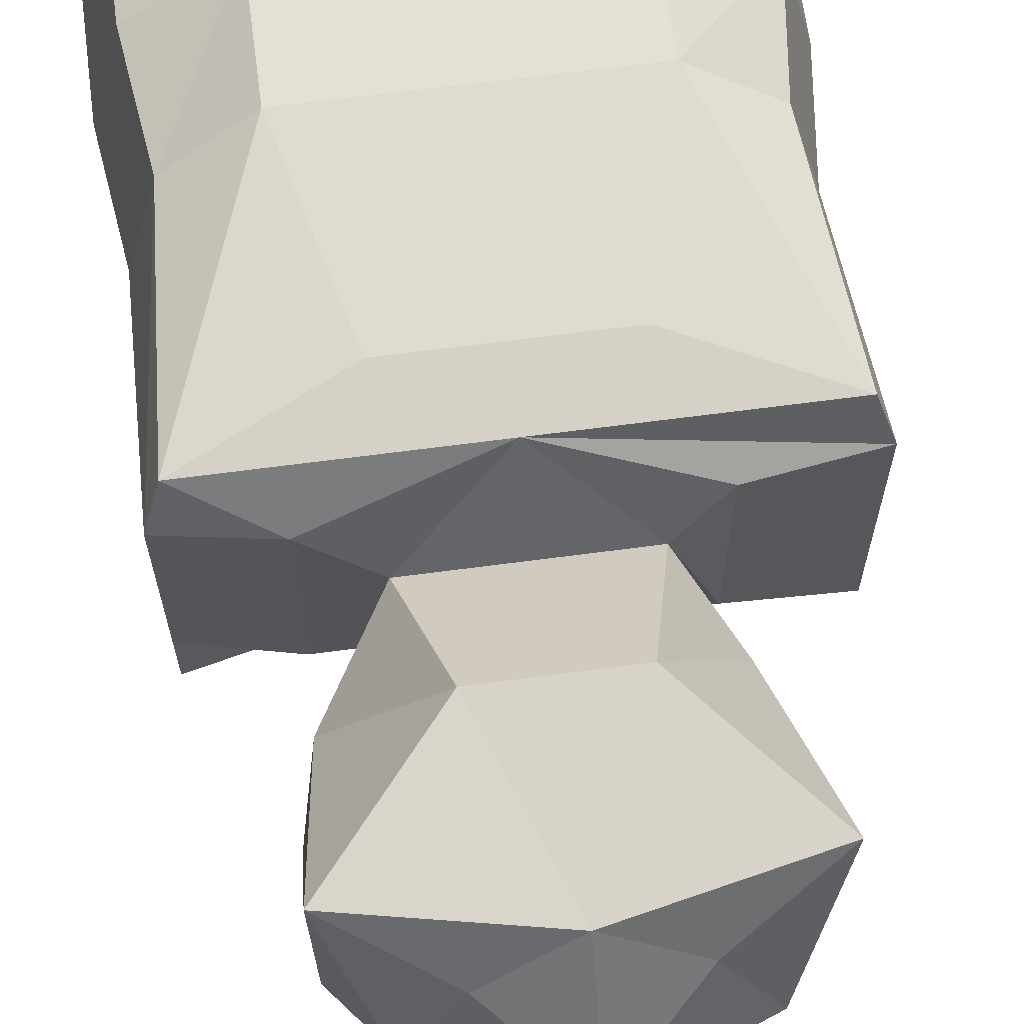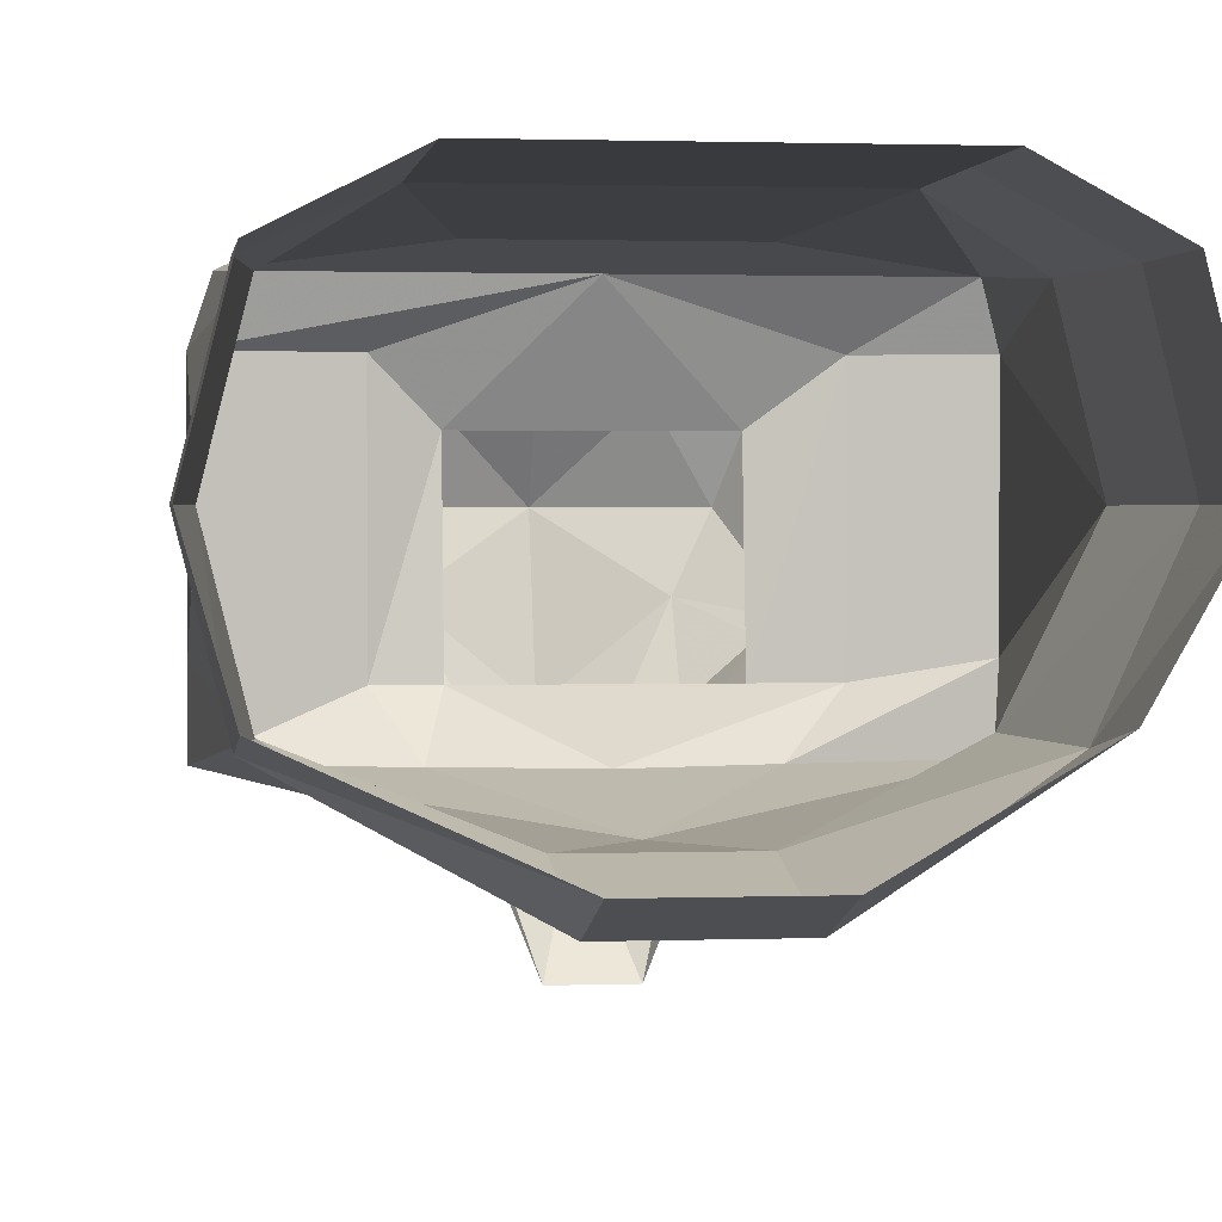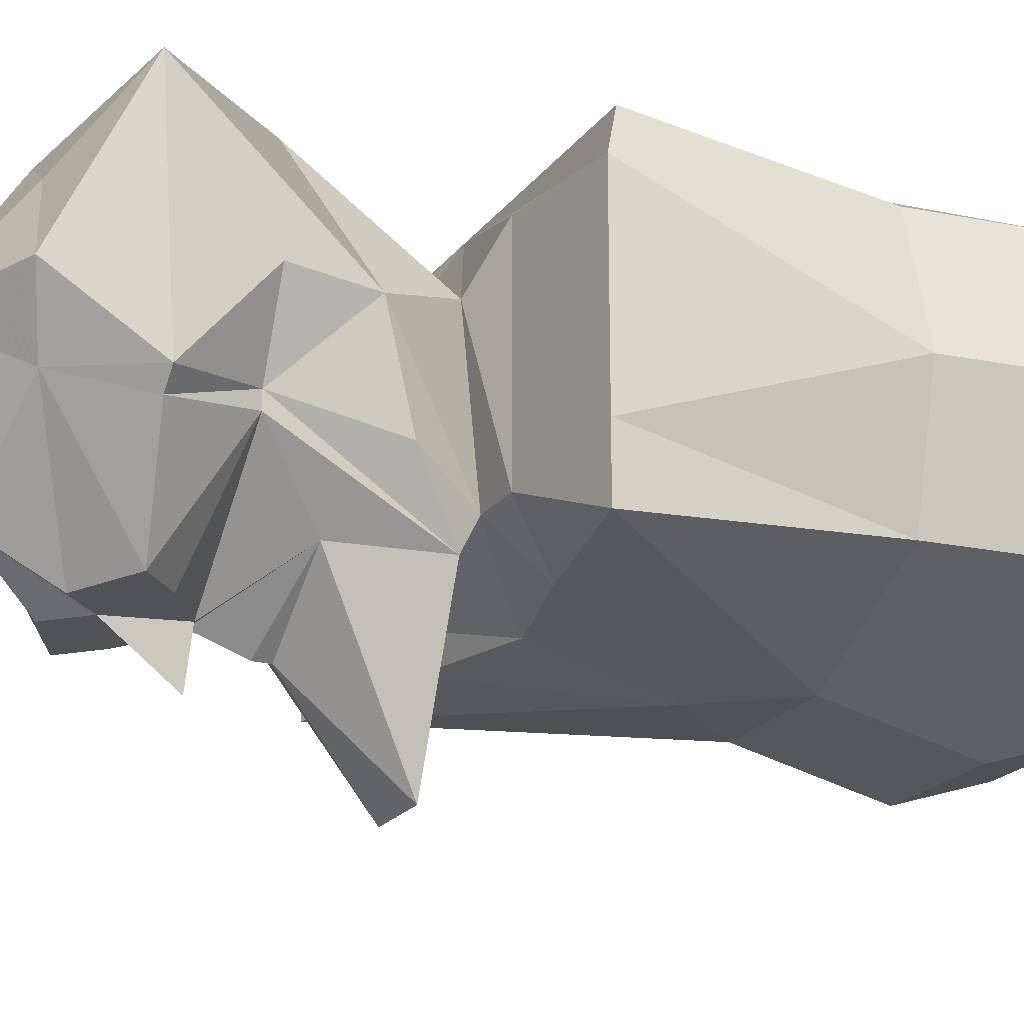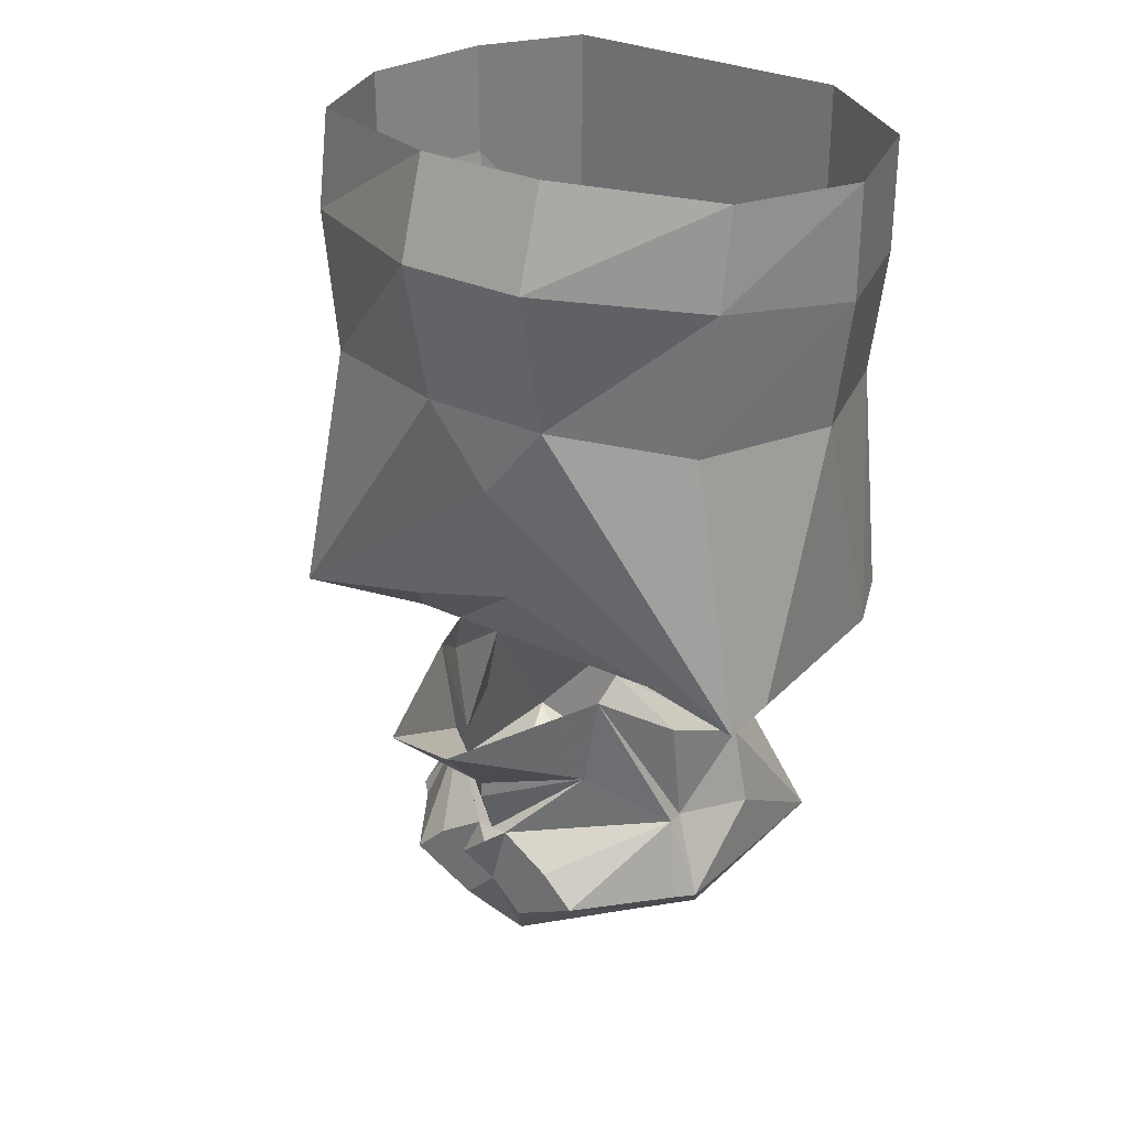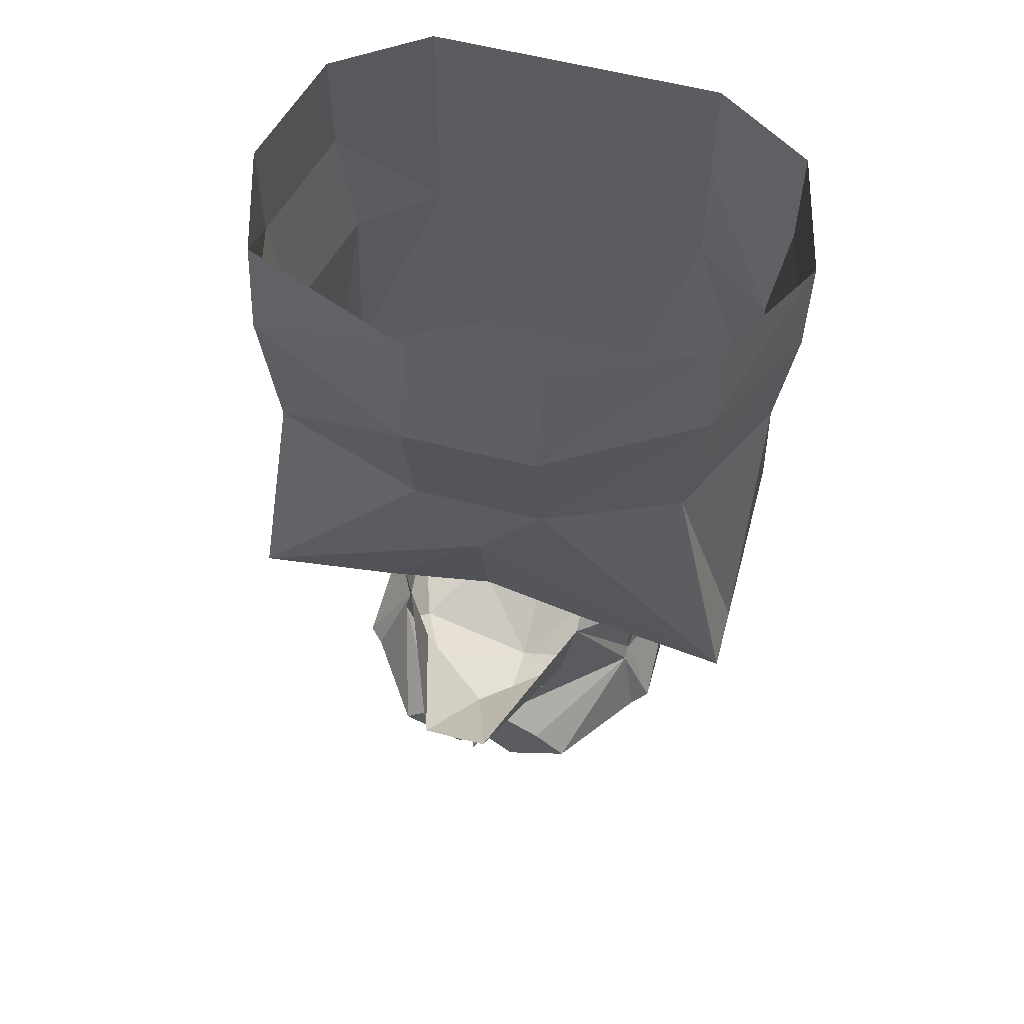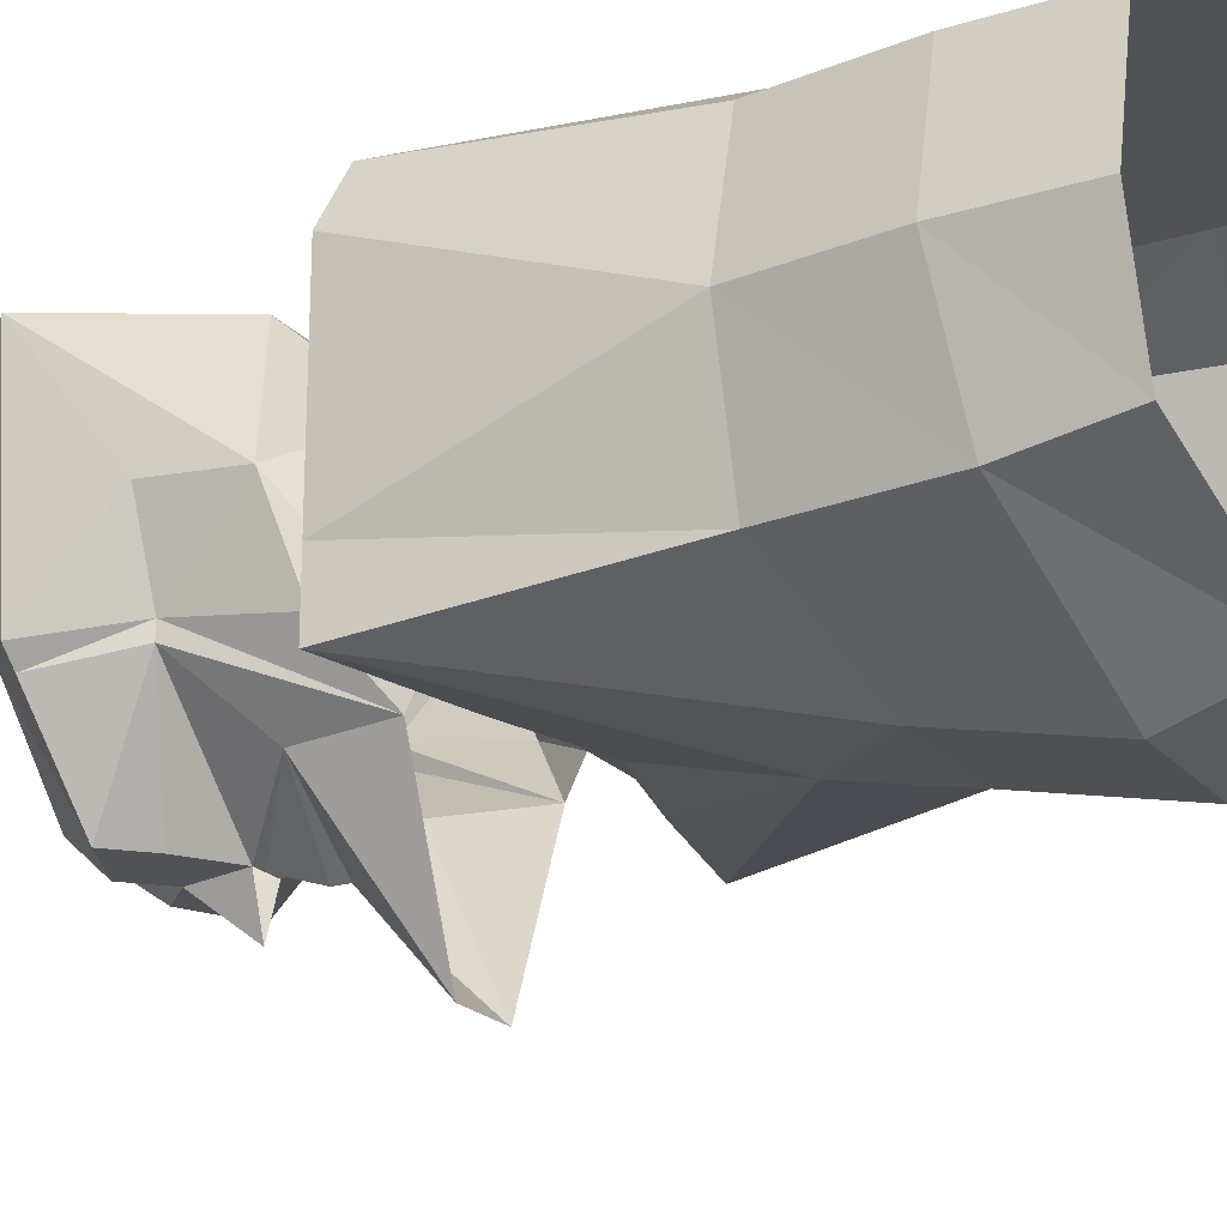
<metadata>
{"format":"obj","ext":"obj","renderer":"f3d","projection":"perspective","resolution":1024,"background":"white","views":[{"elev":65.7,"azim":-7.6,"up":"+Z"},{"elev":1.5,"azim":172.4,"up":"+Z"},{"elev":-21.2,"azim":63.5,"up":"+Z"},{"elev":29.8,"azim":-145.2,"up":"+Y"},{"elev":58.6,"azim":-165.0,"up":"+Y"},{"elev":-20.9,"azim":118.9,"up":"+Z"}]}
</metadata>
<code>
v 0.04688 -0.8516 -0.05469
v -0.04688 -0.8516 -0.05469
v 0 -0.8125 -0.07812
v 0.05469 -0.8281 -0.07812
v 0.07031 -0.8516 -0.05469
v 0.04688 -0.8594 0.02344
v 0.07031 -0.8984 0.007812
v 0.0625 -0.8828 -0.03906
v 0.04688 -0.8594 -0.07031
v 0.0625 -0.9375 -0.03125
v 0.0625 -0.9375 -0.03906
v 0.03906 -0.9062 -0.07031
v 0.01562 -0.8594 -0.1484
v 0 -0.9062 -0.1016
v -0.01562 -0.8594 -0.1484
v -0.03906 -0.9062 -0.07031
v -0.04688 -0.8594 -0.07031
v -0.07031 -0.9375 -0.03906
v -0.07031 -0.9375 -0.03125
v -0.07031 -0.8828 -0.03906
v -0.07812 -0.9062 0.007812
v -0.04688 -0.8594 0.02344
v -0.07812 -0.8516 0.04688
v -0.07812 -0.8516 -0.05469
v -0.05469 -0.8281 -0.07812
v 0 -0.75 -0.09375
v 0.125 -0.8438 -0.07812
v 0.125 -0.8438 -0.04688
v 0.07031 -0.8516 0.04688
v 0 -0.8359 0.07031
v -0.03125 -0.9219 0.07812
v 0.03125 -0.9219 0.07812
v 0.08594 -0.9844 0.07031
v 0.07812 -0.9375 0.007812
v 0.03125 -0.7109 -0.09375
v 0.1094 -0.7188 -0.0625
v 0.125 -0.7188 0
v 0.125 -0.8438 0.04688
v 0.1172 -0.8359 0.07031
v 0.04688 -0.8047 0.07812
v -0.04688 -0.8047 0.07812
v -0.1172 -0.8359 0.07031
v -0.125 -0.8438 -0.04688
v -0.125 -0.7188 0
v -0.09375 -0.7188 -0.0625
v -0.125 -0.8438 -0.07812
v -0.125 -0.8438 0.04688
v -0.1094 -0.7188 0.0625
v -0.1172 -0.6562 0.0625
v -0.1328 -0.6562 0
v -0.1016 -0.6484 -0.0625
v -0.03125 -0.7109 -0.09375
v 0.07031 -0.7109 0.08594
v -0.07031 -0.7109 0.08594
v 0.1094 -0.7188 0.0625
v 0.1172 -0.6562 0.0625
v 0.07031 -0.6484 0.08594
v -0.07031 -0.6484 0.08594
v 0.03125 -0.6406 -0.1094
v 0.1172 -0.6484 -0.0625
v 0.1328 -0.6562 0
v 0.1328 -0.6016 0
v 0.1172 -0.6016 0.0625
v 0.07031 -0.5938 0.08594
v -0.07031 -0.5938 0.08594
v -0.03125 -0.6406 -0.1094
v -0.03125 -0.5938 -0.09375
v 0.03125 -0.5938 -0.09375
v 0.1172 -0.6016 -0.05469
v -0.1016 -0.6016 -0.05469
v -0.1328 -0.6016 0
v -0.1172 -0.6016 0.0625
v 0 -0.9141 -0.1016
v 0 -0.9375 -0.09375
v 0 -1.016 -0.07031
v 0 -1.039 0
v -0.04688 -1.008 -0.03125
v -0.01562 -0.9844 -0.09375
v 0 -0.9688 -0.09375
v 0.01562 -0.9844 -0.09375
v 0.04688 -1.008 -0.03125
v 0.0625 -1.016 0
v 0.03906 -1.008 0.03906
v 0 -1 0.0625
v -0.03906 -1.008 0.03906
v -0.0625 -1.016 0
v -0.08594 -0.9766 -0.03906
v -0.07812 -0.9766 -0.04688
v -0.04688 -0.9688 -0.09375
v -0.02344 -0.9766 -0.09375
v -0.03125 -0.9609 -0.09375
v -0.03125 -0.9531 -0.09375
v -0.007812 -0.9375 -0.09375
v 0 -0.9375 -0.1172
v 0.007812 -0.9375 -0.09375
v 0.03125 -0.9531 -0.09375
v 0.03125 -0.9609 -0.09375
v 0.02344 -0.9766 -0.09375
v 0.04688 -0.9688 -0.09375
v 0.07812 -0.9766 -0.04688
v 0.08594 -0.9766 -0.03906
v -0.08594 -0.9844 0.07031
v -0.08594 -0.9453 0.007812
f 1 2 3
f 1 3 4
f 1 4 5
f 1 5 6
f 2 22 23
f 2 23 24
f 2 24 3
f 3 24 25
f 3 25 26
f 3 26 4
f 5 29 6
f 6 29 30
f 6 30 22
f 30 23 22
f 52 35 26
f 35 52 66
f 35 66 59
f 59 66 67
f 59 67 68
f 1 6 7
f 1 7 8
f 1 8 9
f 17 20 2
f 2 20 21
f 2 21 22
f 6 22 31
f 6 31 32
f 6 32 7
f 73 12 74
f 73 74 16
f 75 76 77
f 75 77 78
f 75 78 79
f 75 79 80
f 75 80 81
f 75 81 76
f 76 81 82
f 76 82 83
f 76 83 84
f 76 84 85
f 76 85 86
f 76 86 77
f 77 88 89
f 77 89 78
f 78 89 90
f 78 90 79
f 79 91 92
f 79 92 93
f 79 93 94
f 79 94 95
f 79 95 96
f 79 96 97
f 79 98 80
f 80 98 99
f 80 99 81
f 81 99 100
f 88 18 89
f 89 18 92
f 89 92 91
f 11 100 99
f 11 99 96
f 11 96 95
f 11 95 12
f 12 95 74
f 21 31 22
f 93 16 74
f 16 93 18
f 18 93 92
f 99 97 96
f 9 8 10
f 9 10 11
f 9 11 12
f 9 12 13
f 13 12 14
f 13 14 15
f 15 14 16
f 15 16 17
f 17 16 18
f 17 18 19
f 17 19 20
f 7 32 33
f 7 33 34
f 7 34 10
f 7 10 8
f 77 86 87
f 77 87 88
f 81 100 101
f 81 101 82
f 82 101 33
f 82 33 83
f 83 33 84
f 84 33 32
f 84 32 31
f 84 31 102
f 84 102 85
f 85 102 86
f 86 102 87
f 87 102 103
f 87 103 19
f 87 19 18
f 87 18 88
f 14 15 13
f 31 21 102
f 102 21 103
f 103 21 19
f 19 21 20
f 14 15 13
f 101 34 33
f 34 101 10
f 10 101 100
f 10 100 11
f 4 26 27
f 4 27 5
f 5 27 28
f 5 28 29
f 27 35 36
f 27 36 28
f 28 36 37
f 28 37 38
f 28 38 29
f 29 38 30
f 30 38 39
f 30 39 40
f 30 40 41
f 30 41 42
f 30 42 23
f 43 44 45
f 43 45 46
f 43 46 25
f 43 25 24
f 43 24 47
f 43 47 44
f 44 47 48
f 44 48 49
f 44 49 50
f 44 50 45
f 45 50 51
f 45 51 52
f 45 52 46
f 46 52 26
f 46 26 25
f 53 54 41
f 53 41 40
f 53 40 39
f 53 39 55
f 53 55 56
f 53 56 57
f 53 57 54
f 54 57 58
f 54 58 48
f 54 48 42
f 54 42 41
f 47 42 48
f 42 47 23
f 23 47 24
f 38 37 55
f 38 55 39
f 26 35 27
f 36 35 59
f 36 59 60
f 36 60 37
f 37 60 61
f 37 61 55
f 55 61 56
f 56 61 62
f 56 62 63
f 56 63 57
f 57 63 64
f 57 64 58
f 58 64 65
f 58 65 49
f 58 49 48
f 59 68 60
f 60 68 69
f 60 69 61
f 61 69 62
f 52 51 66
f 66 51 70
f 66 70 67
f 51 50 71
f 51 71 70
f 49 65 72
f 49 72 50
f 50 72 71
f 73 12 14
f 73 14 12
f 73 16 14
f 73 14 16
f 79 90 89
f 79 89 91
f 79 97 98
f 97 99 98

</code>
